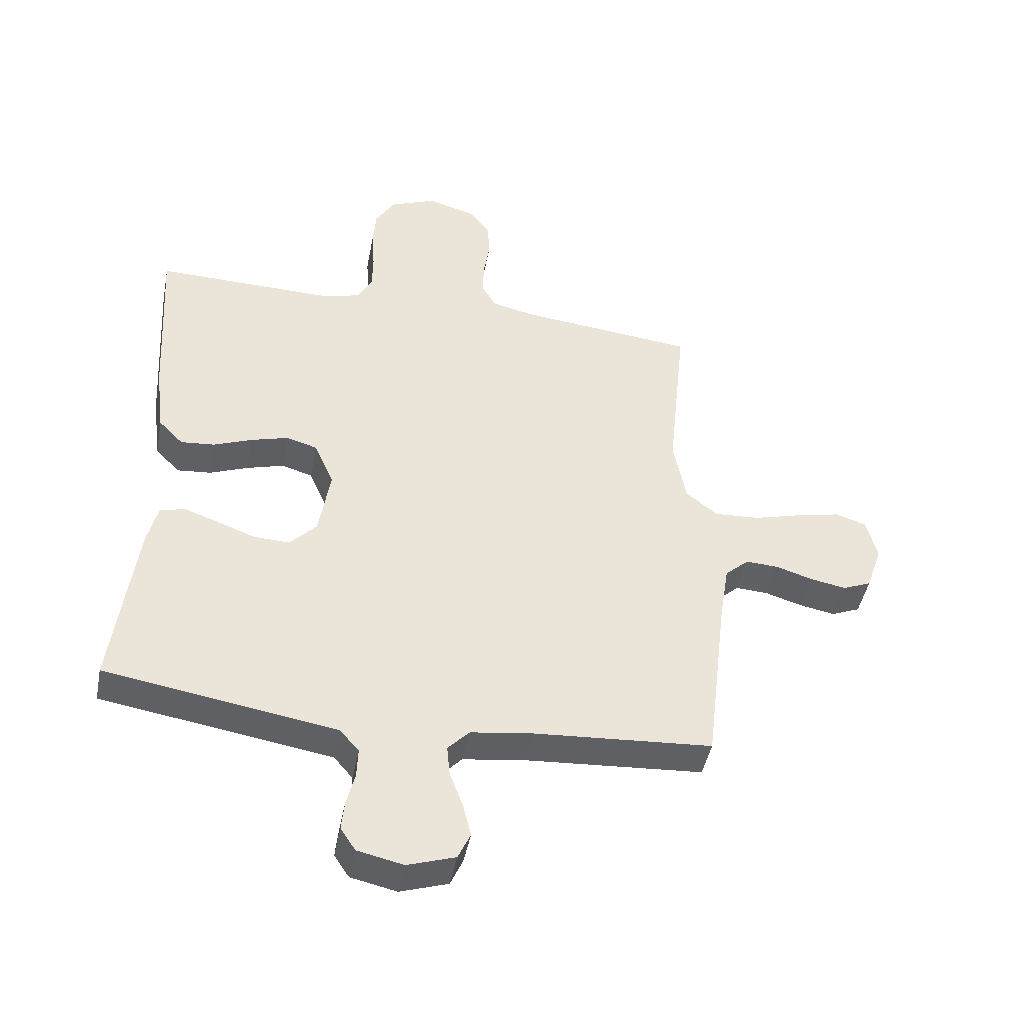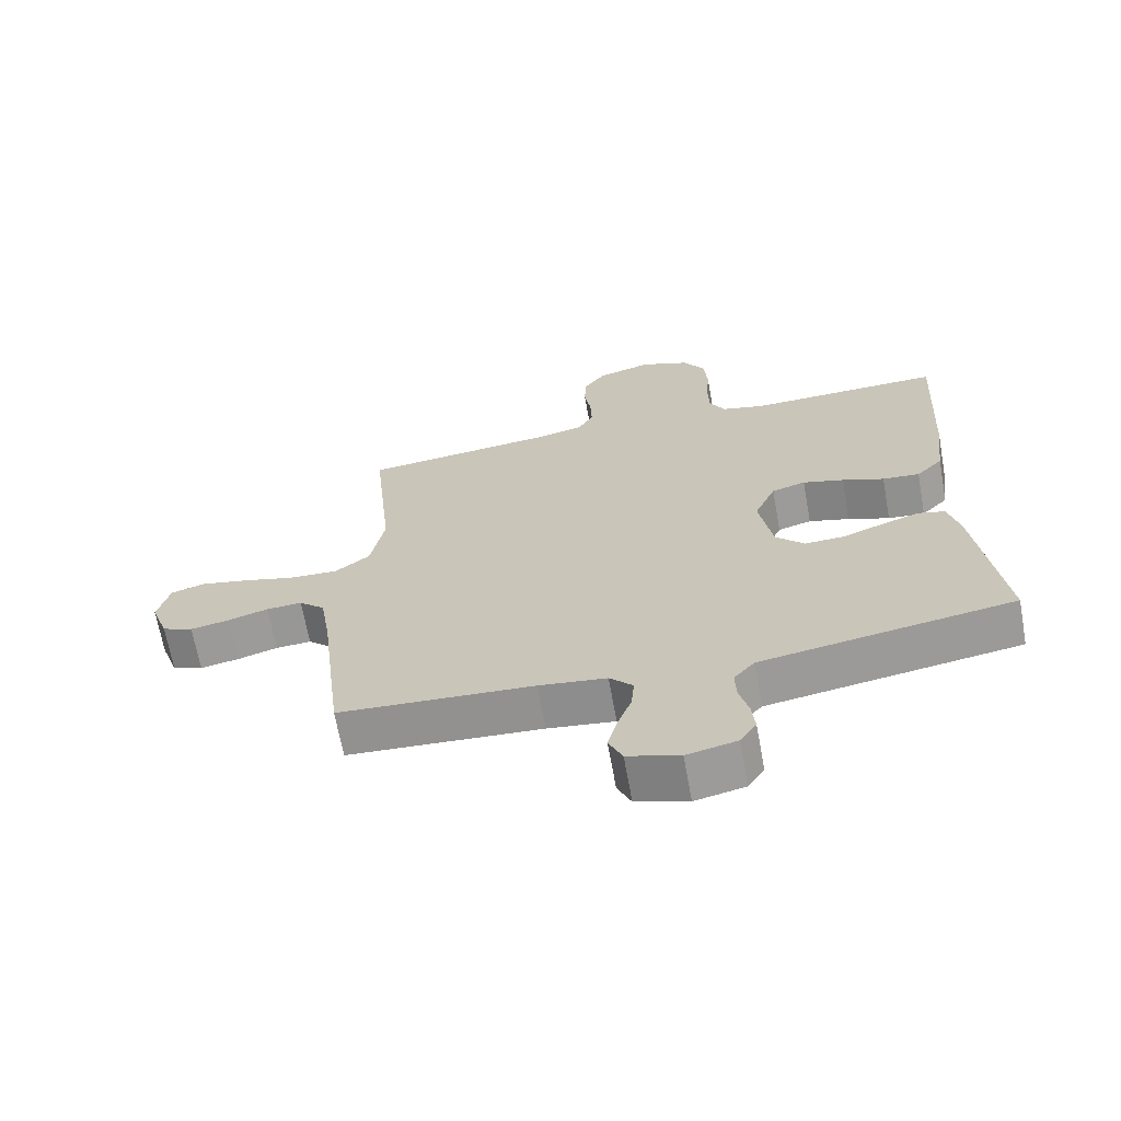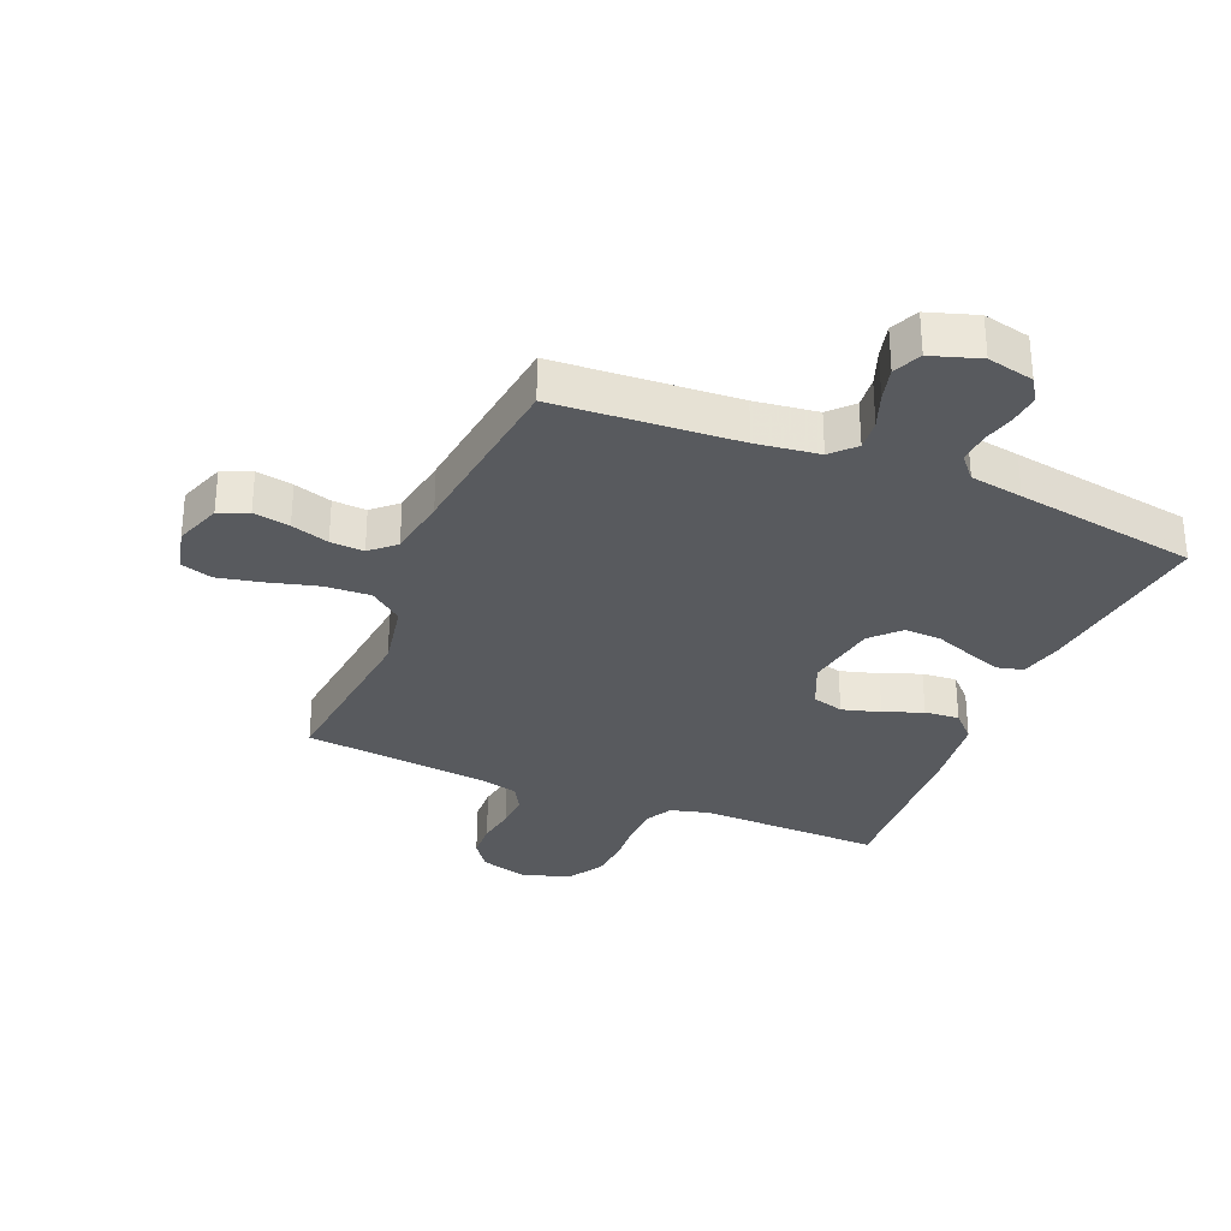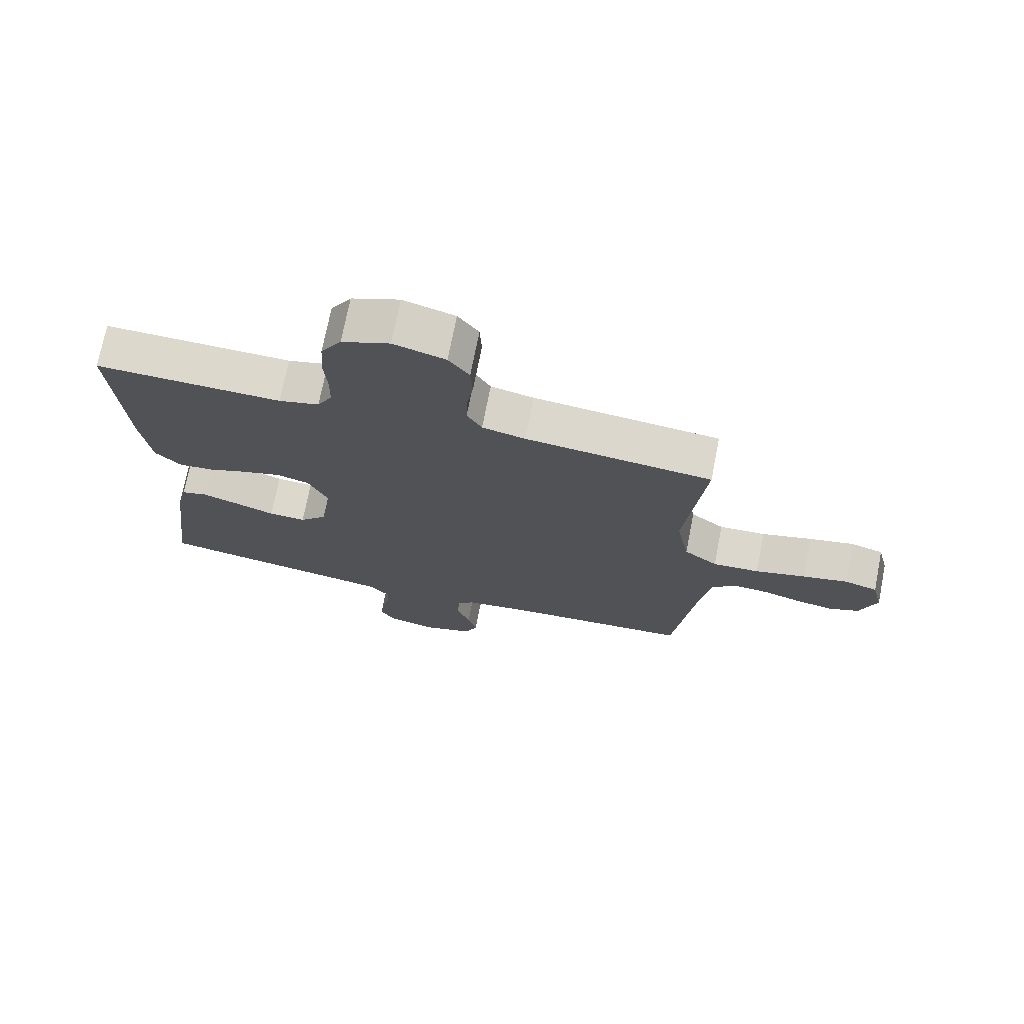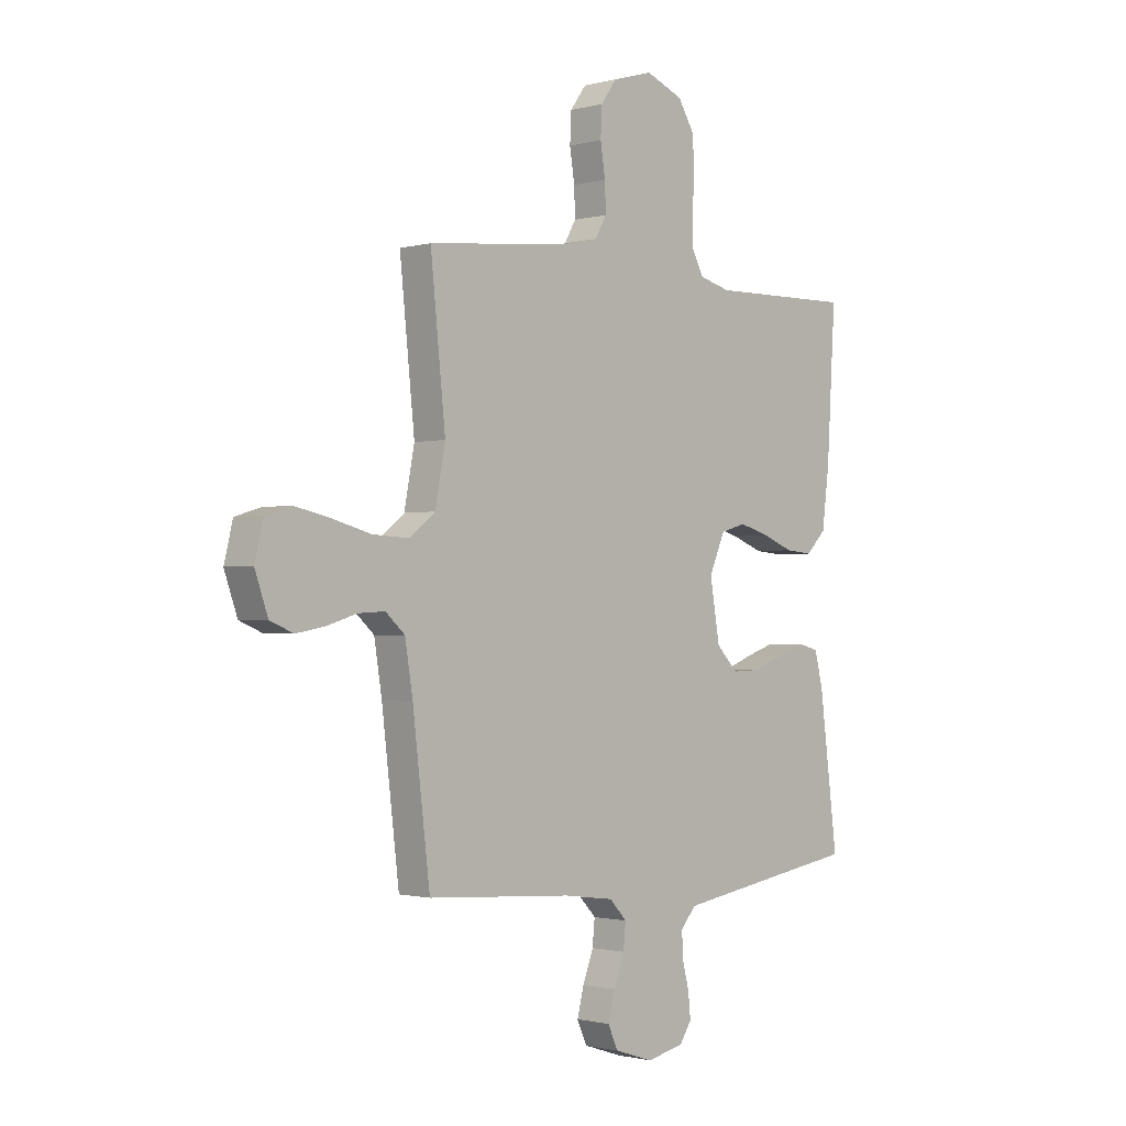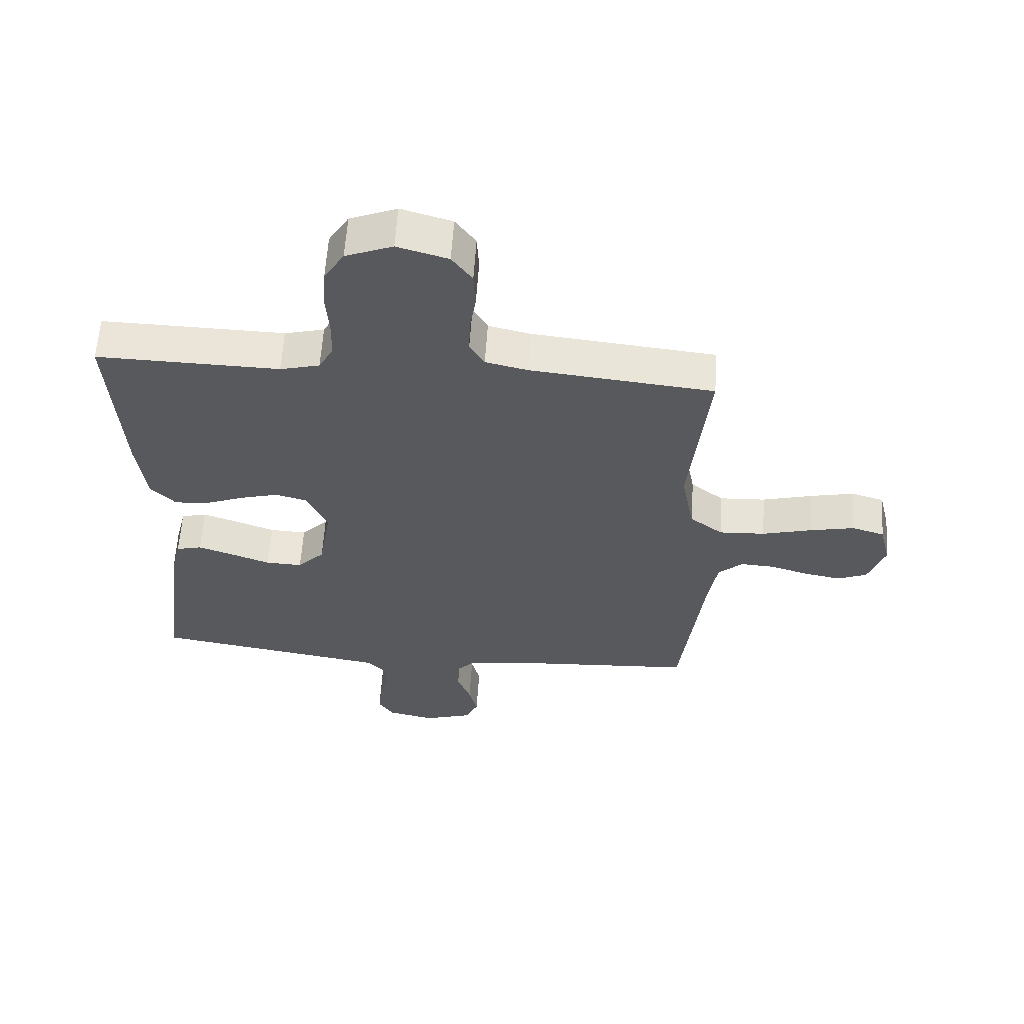
<metadata>
{"format":"obj","ext":"obj","renderer":"f3d","projection":"perspective","resolution":1024,"background":"white","views":[{"elev":-45.0,"azim":-10.9,"up":"+Z"},{"elev":-67.3,"azim":-169.7,"up":"+Z"},{"elev":-31.1,"azim":157.3,"up":"+Y"},{"elev":72.7,"azim":11.1,"up":"+Z"},{"elev":-1.3,"azim":134.0,"up":"+Z"},{"elev":60.0,"azim":3.8,"up":"+Z"}]}
</metadata>
<code>
v 0.5 0.07 0.5
v 0.469 0.07 0.2
v 0.49 0.07 0.089
v 0.544 0.07 0.047
v 0.619 0.07 0.051
v 0.7 0.07 0.073
v 0.773 0.07 0.089
v 0.826 0.07 0.073
v 0.844 0.07 0
v 0.817 0.07 -0.077
v 0.769 0.07 -0.097
v 0.709 0.07 -0.086
v 0.647 0.07 -0.067
v 0.592 0.07 -0.064
v 0.552 0.07 -0.1
v 0.536 0.07 -0.2
v 0.5 0.07 -0.5
v 0.2 0.07 -0.52
v 0.096 0.07 -0.534
v 0.06 0.07 -0.572
v 0.065 0.07 -0.623
v 0.087 0.07 -0.682
v 0.101 0.07 -0.737
v 0.08 0.07 -0.783
v 0 0.07 -0.809
v -0.077 0.07 -0.792
v -0.102 0.07 -0.754
v -0.097 0.07 -0.704
v -0.083 0.07 -0.649
v -0.081 0.07 -0.599
v -0.113 0.07 -0.562
v -0.2 0.07 -0.548
v -0.5 0.07 -0.5
v -0.462 0.07 -0.2
v -0.445 0.07 -0.131
v -0.403 0.07 -0.12
v -0.345 0.07 -0.14
v -0.281 0.07 -0.164
v -0.221 0.07 -0.166
v -0.177 0.07 -0.12
v -0.157 0.07 0
v -0.19 0.07 0.075
v -0.242 0.07 0.09
v -0.305 0.07 0.072
v -0.369 0.07 0.047
v -0.426 0.07 0.042
v -0.467 0.07 0.084
v -0.482 0.07 0.2
v -0.5 0.07 0.5
v -0.2 0.07 0.494
v -0.135 0.07 0.511
v -0.111 0.07 0.556
v -0.11 0.07 0.619
v -0.115 0.07 0.689
v -0.11 0.07 0.756
v -0.077 0.07 0.81
v 0 0.07 0.841
v 0.083 0.07 0.817
v 0.116 0.07 0.771
v 0.119 0.07 0.711
v 0.109 0.07 0.647
v 0.107 0.07 0.589
v 0.131 0.07 0.547
v 0.2 0.07 0.531
v 0.5 0 0.5
v 0.469 0 0.2
v 0.49 0 0.089
v 0.544 0 0.047
v 0.619 0 0.051
v 0.7 0 0.073
v 0.773 0 0.089
v 0.826 0 0.073
v 0.844 0 0
v 0.817 0 -0.077
v 0.769 0 -0.097
v 0.709 0 -0.086
v 0.647 0 -0.067
v 0.592 0 -0.064
v 0.552 0 -0.1
v 0.536 0 -0.2
v 0.5 0 -0.5
v 0.2 0 -0.52
v 0.096 0 -0.534
v 0.06 0 -0.572
v 0.065 0 -0.623
v 0.087 0 -0.682
v 0.101 0 -0.737
v 0.08 0 -0.783
v 0 0 -0.809
v -0.077 0 -0.792
v -0.102 0 -0.754
v -0.097 0 -0.704
v -0.083 0 -0.649
v -0.081 0 -0.599
v -0.113 0 -0.562
v -0.2 0 -0.548
v -0.5 0 -0.5
v -0.462 0 -0.2
v -0.445 0 -0.131
v -0.403 0 -0.12
v -0.345 0 -0.14
v -0.281 0 -0.164
v -0.221 0 -0.166
v -0.177 0 -0.12
v -0.157 0 0
v -0.19 0 0.075
v -0.242 0 0.09
v -0.305 0 0.072
v -0.369 0 0.047
v -0.426 0 0.042
v -0.467 0 0.084
v -0.482 0 0.2
v -0.5 0 0.5
v -0.2 0 0.494
v -0.135 0 0.511
v -0.111 0 0.556
v -0.11 0 0.619
v -0.115 0 0.689
v -0.11 0 0.756
v -0.077 0 0.81
v 0 0 0.841
v 0.083 0 0.817
v 0.116 0 0.771
v 0.119 0 0.711
v 0.109 0 0.647
v 0.107 0 0.589
v 0.131 0 0.547
v 0.2 0 0.531
f 59 60 61
f 58 59 61
f 57 58 61
f 56 57 61
f 55 56 61
f 54 55 61
f 53 54 61
f 52 53 61 62
f 51 52 62 63
f 48 49 50
f 47 48 50
f 46 47 50
f 45 46 50
f 44 45 50
f 51 63 64
f 50 51 64
f 44 50 64
f 43 44 64
f 36 37 38
f 35 36 38
f 34 35 38
f 33 34 38
f 32 33 38
f 31 32 38 39
f 30 31 39 40
f 27 28 29
f 26 27 29
f 25 26 29
f 24 25 29
f 23 24 29
f 22 23 29
f 21 22 29
f 20 21 29 30
f 30 40 41
f 20 30 41
f 19 20 41
f 16 17 18
f 19 41 42
f 18 19 42
f 16 18 42
f 15 16 42
f 11 12 13
f 10 11 13
f 9 10 13
f 8 9 13
f 7 8 13
f 6 7 13
f 5 6 13
f 4 5 13 14
f 64 1 2
f 43 64 2
f 42 43 2
f 14 15 42
f 4 14 42
f 3 4 42
f 2 3 42
f 125 124 123
f 125 123 122
f 125 122 121
f 125 121 120
f 125 120 119
f 125 119 118
f 125 118 117
f 126 125 117 116
f 127 126 116 115
f 114 113 112
f 114 112 111
f 114 111 110
f 114 110 109
f 114 109 108
f 128 127 115
f 128 115 114
f 128 114 108
f 128 108 107
f 102 101 100
f 102 100 99
f 102 99 98
f 102 98 97
f 102 97 96
f 103 102 96 95
f 104 103 95 94
f 93 92 91
f 93 91 90
f 93 90 89
f 93 89 88
f 93 88 87
f 93 87 86
f 93 86 85
f 94 93 85 84
f 105 104 94
f 105 94 84
f 105 84 83
f 82 81 80
f 106 105 83
f 106 83 82
f 106 82 80
f 106 80 79
f 77 76 75
f 77 75 74
f 77 74 73
f 77 73 72
f 77 72 71
f 77 71 70
f 77 70 69
f 78 77 69 68
f 66 65 128
f 66 128 107
f 66 107 106
f 106 79 78
f 106 78 68
f 106 68 67
f 106 67 66
f 1 65 66 2
f 2 66 67 3
f 3 67 68 4
f 4 68 69 5
f 5 69 70 6
f 6 70 71 7
f 7 71 72 8
f 8 72 73 9
f 9 73 74 10
f 10 74 75 11
f 11 75 76 12
f 12 76 77 13
f 13 77 78 14
f 14 78 79 15
f 15 79 80 16
f 16 80 81 17
f 17 81 82 18
f 18 82 83 19
f 19 83 84 20
f 20 84 85 21
f 21 85 86 22
f 22 86 87 23
f 23 87 88 24
f 24 88 89 25
f 25 89 90 26
f 26 90 91 27
f 27 91 92 28
f 28 92 93 29
f 29 93 94 30
f 30 94 95 31
f 31 95 96 32
f 32 96 97 33
f 33 97 98 34
f 34 98 99 35
f 35 99 100 36
f 36 100 101 37
f 37 101 102 38
f 38 102 103 39
f 39 103 104 40
f 40 104 105 41
f 41 105 106 42
f 42 106 107 43
f 43 107 108 44
f 44 108 109 45
f 45 109 110 46
f 46 110 111 47
f 47 111 112 48
f 48 112 113 49
f 49 113 114 50
f 50 114 115 51
f 51 115 116 52
f 52 116 117 53
f 53 117 118 54
f 54 118 119 55
f 55 119 120 56
f 56 120 121 57
f 57 121 122 58
f 58 122 123 59
f 59 123 124 60
f 60 124 125 61
f 61 125 126 62
f 62 126 127 63
f 63 127 128 64
f 64 128 65 1

</code>
